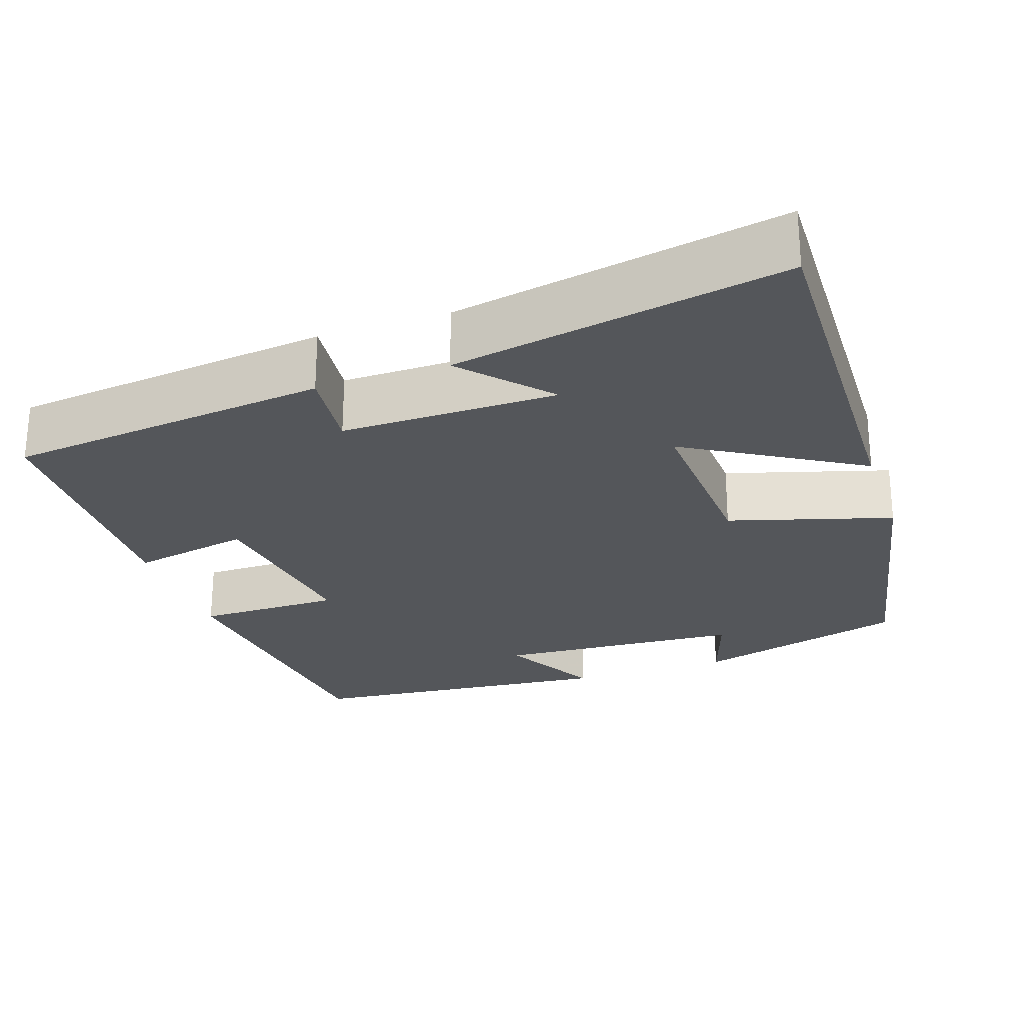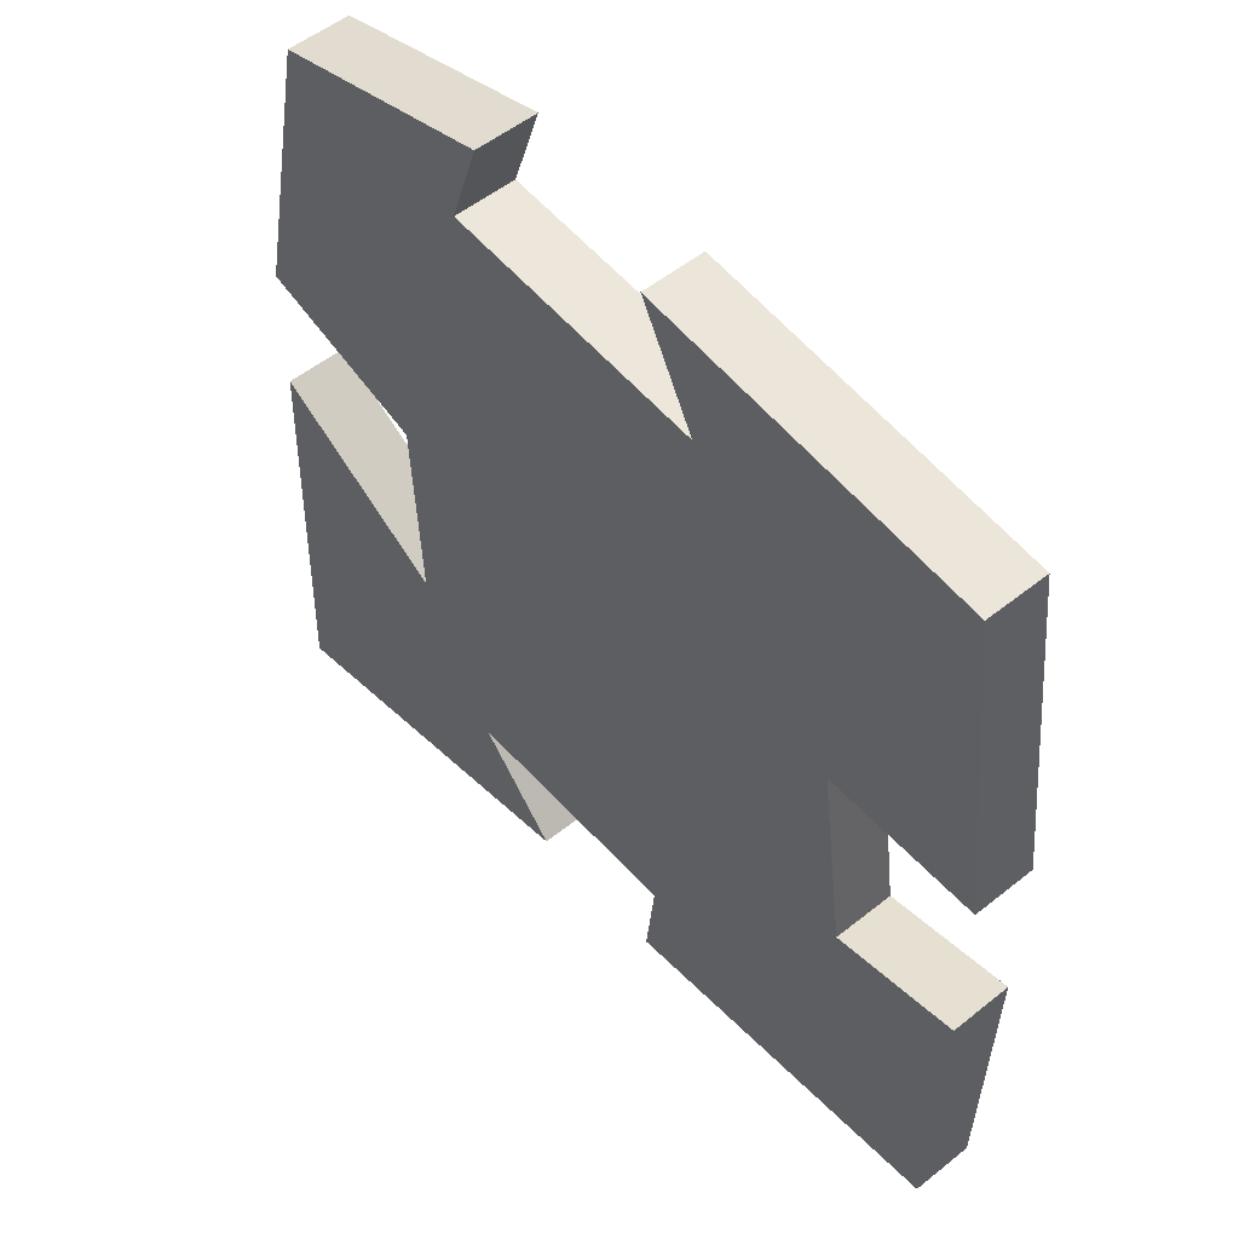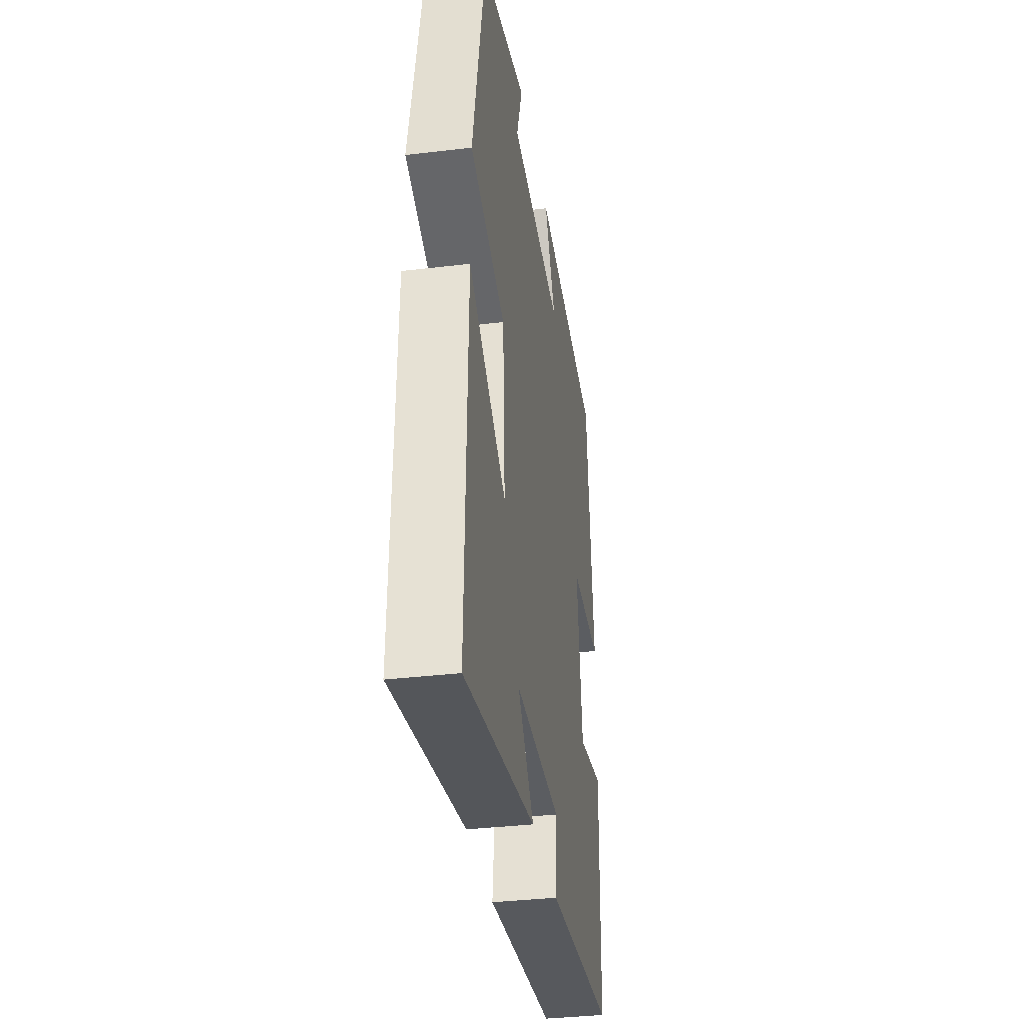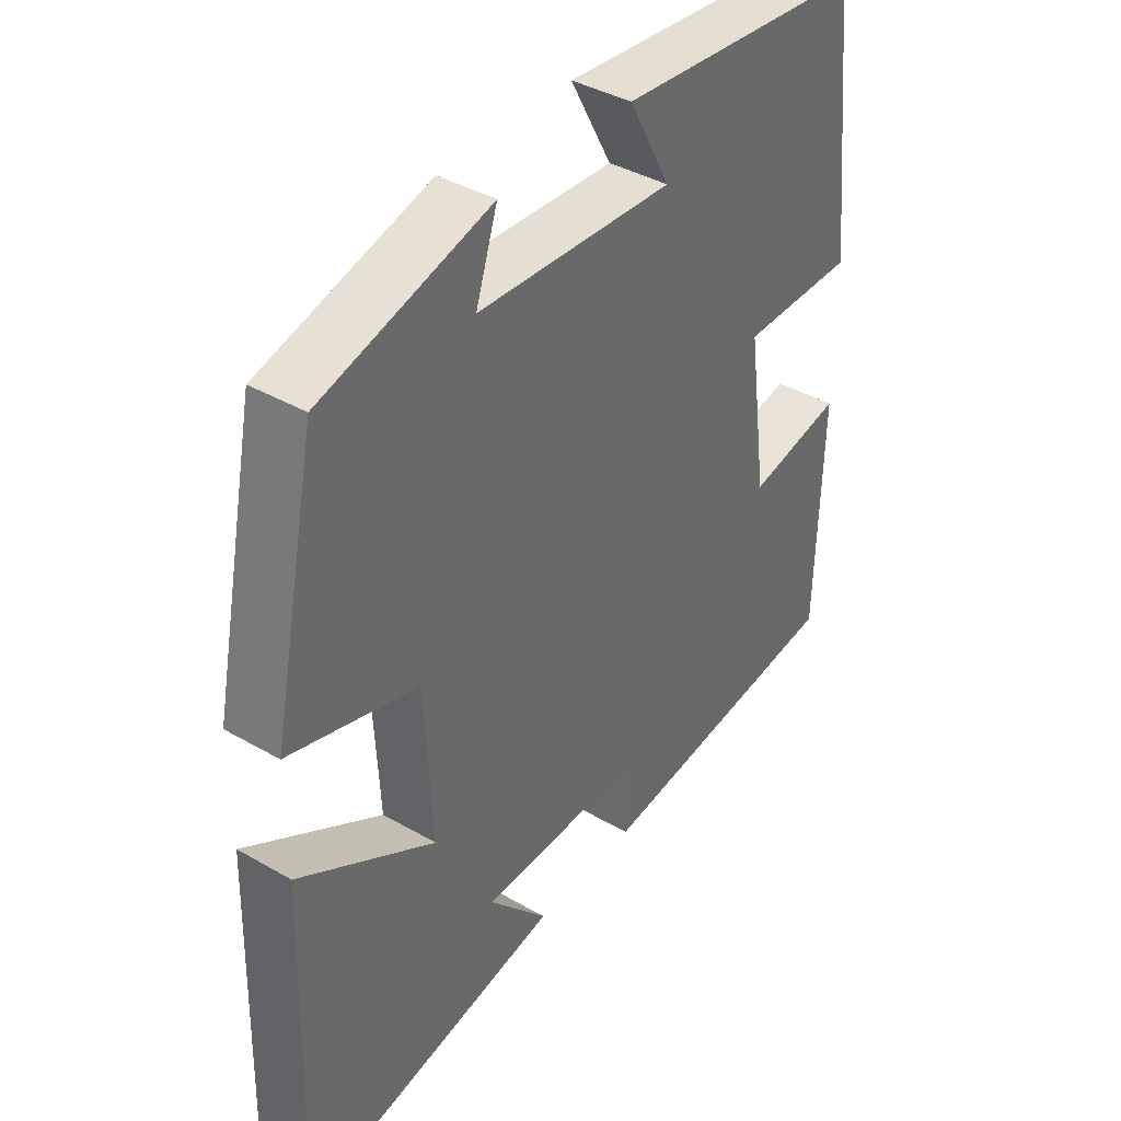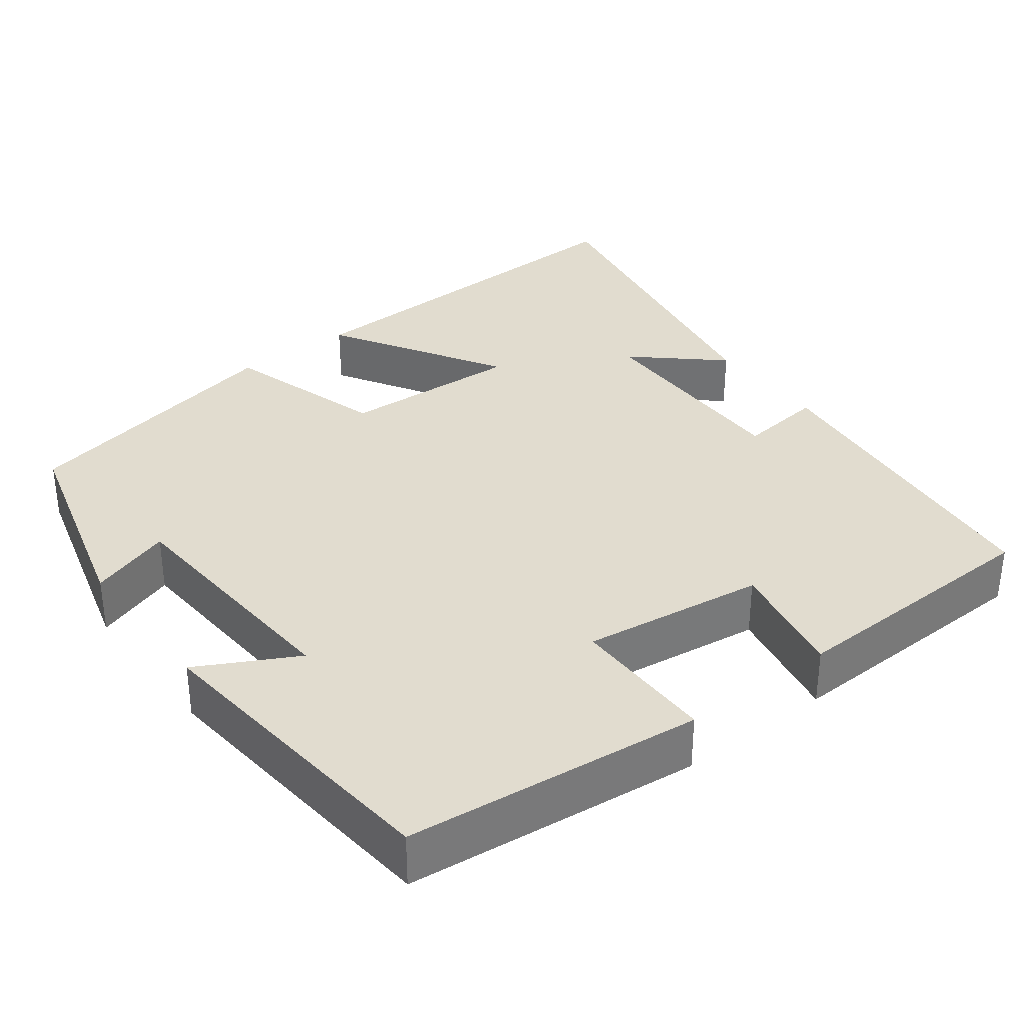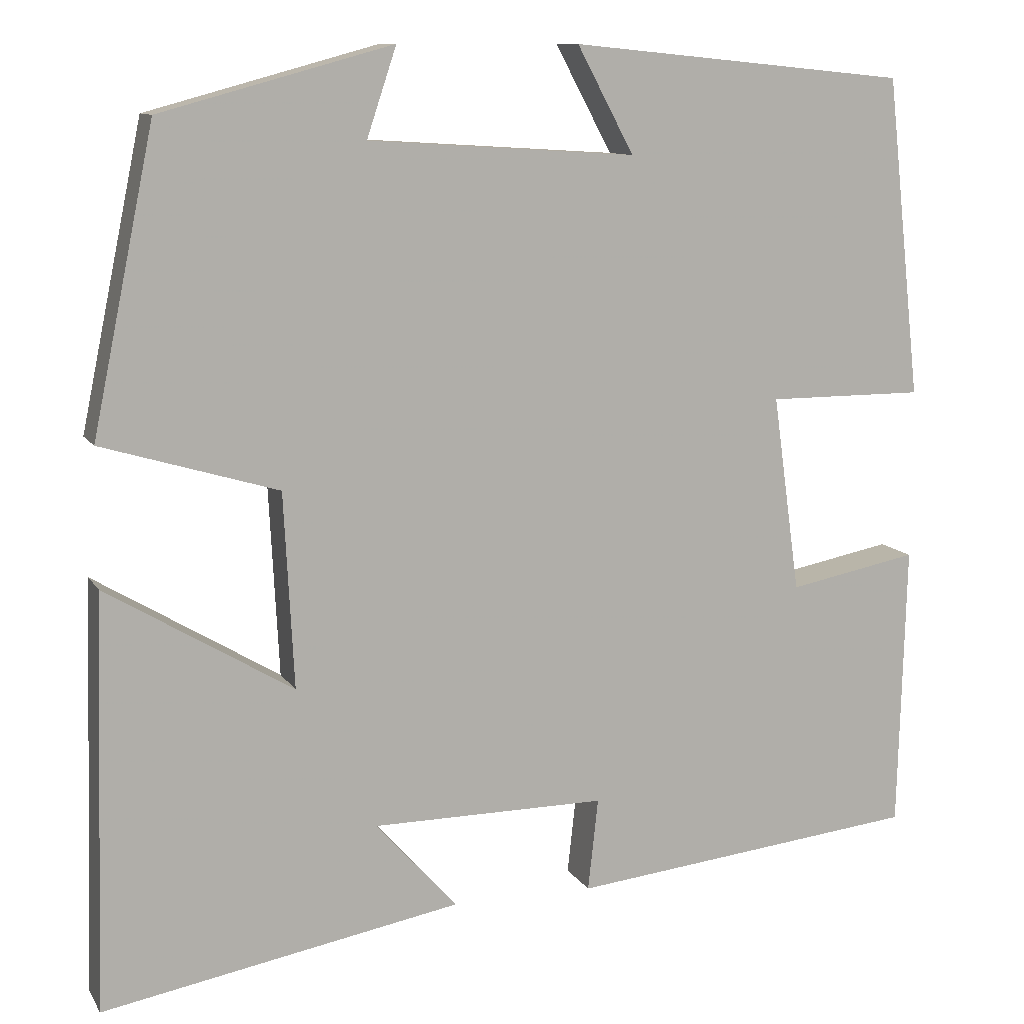
<metadata>
{"format":"obj","ext":"obj","renderer":"f3d","projection":"perspective","resolution":1024,"background":"white","views":[{"elev":-25.5,"azim":-161.1,"up":"+Y"},{"elev":53.1,"azim":49.4,"up":"+Z"},{"elev":-35.8,"azim":-81.1,"up":"+Z"},{"elev":39.6,"azim":-54.4,"up":"+Z"},{"elev":34.2,"azim":52.6,"up":"+Y"},{"elev":10.6,"azim":-19.4,"up":"+Z"}]}
</metadata>
<code>
v -0.427 0.07 0.425
v -0.154 0.07 0.5
v -0.189 0.07 0.395
v 0.127 0.07 0.375
v 0.06 0.07 0.5
v 0.459 0.07 0.461
v 0.5 0.07 0.084
v 0.315 0.07 0.084
v 0.347 0.07 -0.148
v 0.5 0.07 -0.118
v 0.491 0.07 -0.454
v 0.078 0.07 -0.5
v 0.09 0.07 -0.391
v -0.186 0.07 -0.393
v -0.09 0.07 -0.5
v -0.514 0.07 -0.578
v -0.5 0.07 -0.089
v -0.28 0.07 -0.221
v -0.292 0.07 0.009
v -0.5 0.07 0.071
v -0.427 0 0.425
v -0.154 0 0.5
v -0.189 0 0.395
v 0.127 0 0.375
v 0.06 0 0.5
v 0.459 0 0.461
v 0.5 0 0.084
v 0.315 0 0.084
v 0.347 0 -0.148
v 0.5 0 -0.118
v 0.491 0 -0.454
v 0.078 0 -0.5
v 0.09 0 -0.391
v -0.186 0 -0.393
v -0.09 0 -0.5
v -0.514 0 -0.578
v -0.5 0 -0.089
v -0.28 0 -0.221
v -0.292 0 0.009
v -0.5 0 0.071
f 19 20 1
f 16 17 18
f 14 15 16
f 14 16 18
f 13 14 18 19
f 11 12 13
f 10 11 13
f 9 10 13
f 13 19 1
f 9 13 1
f 8 9 1
f 6 7 8
f 5 6 8
f 4 5 8
f 1 2 3
f 8 1 3
f 3 4 8
f 21 40 39
f 38 37 36
f 36 35 34
f 38 36 34
f 39 38 34 33
f 33 32 31
f 33 31 30
f 33 30 29
f 21 39 33
f 21 33 29
f 21 29 28
f 28 27 26
f 28 26 25
f 28 25 24
f 23 22 21
f 23 21 28
f 28 24 23
f 1 21 22 2
f 2 22 23 3
f 3 23 24 4
f 4 24 25 5
f 5 25 26 6
f 6 26 27 7
f 7 27 28 8
f 8 28 29 9
f 9 29 30 10
f 10 30 31 11
f 11 31 32 12
f 12 32 33 13
f 13 33 34 14
f 14 34 35 15
f 15 35 36 16
f 16 36 37 17
f 17 37 38 18
f 18 38 39 19
f 19 39 40 20
f 20 40 21 1

</code>
